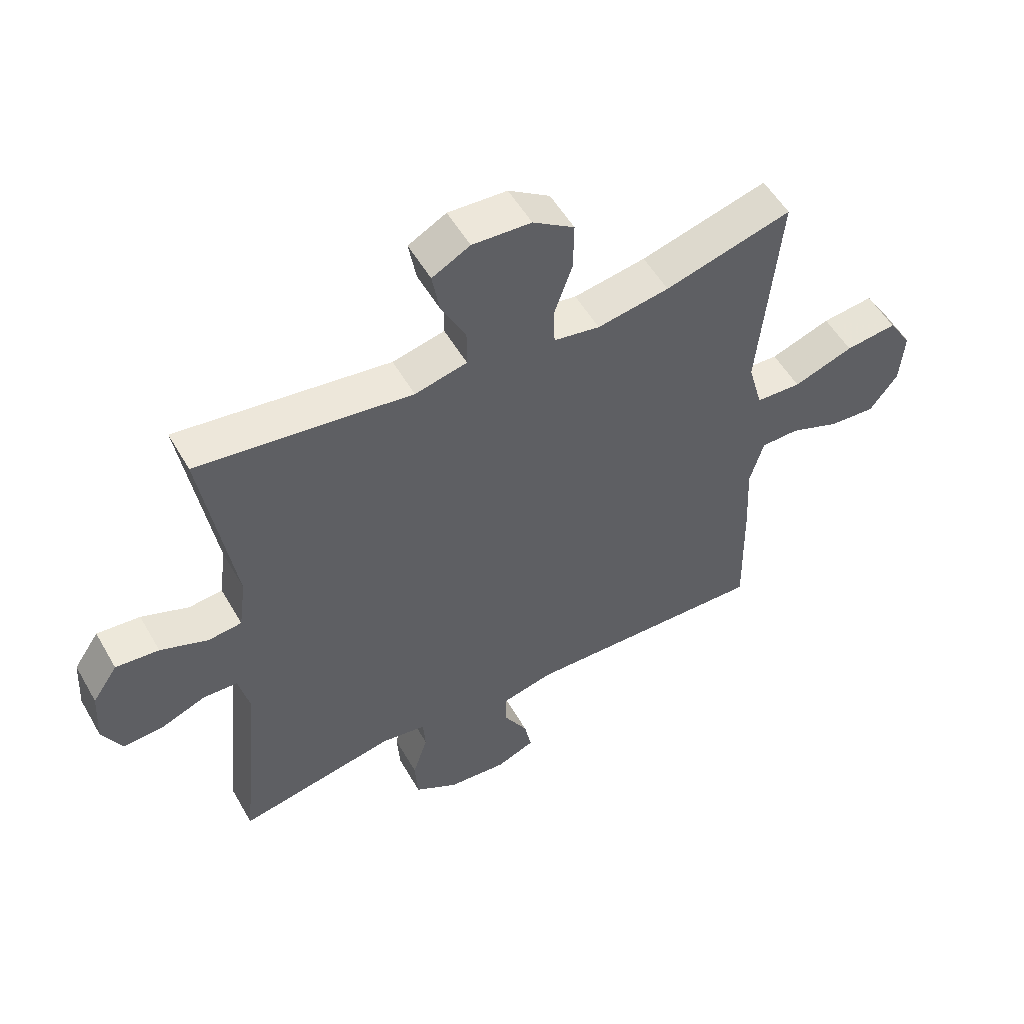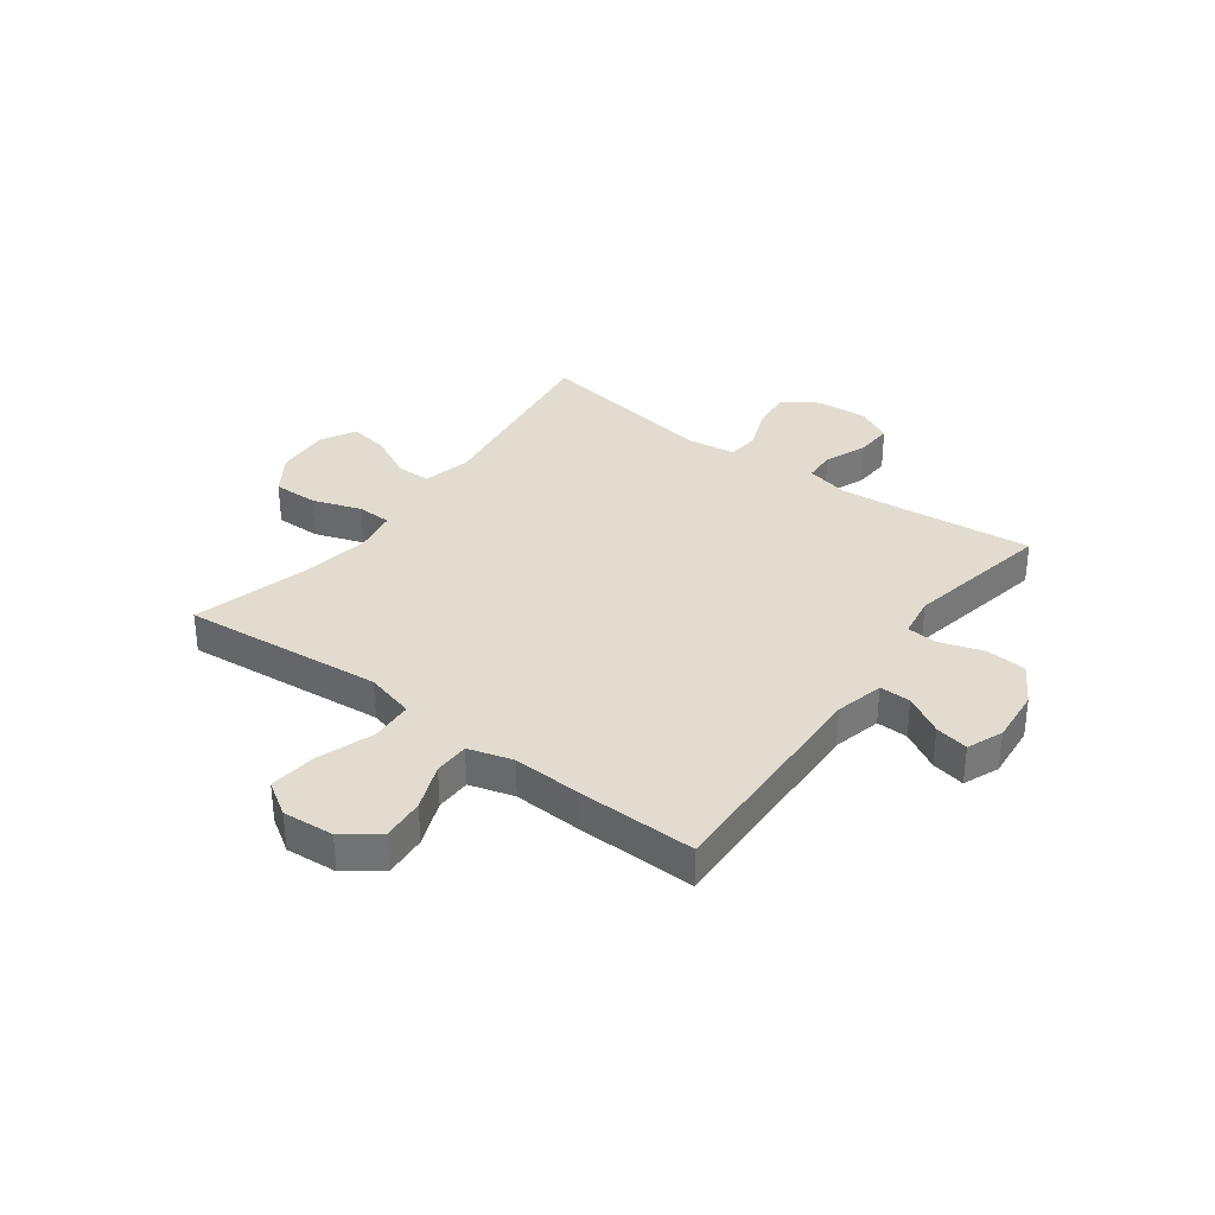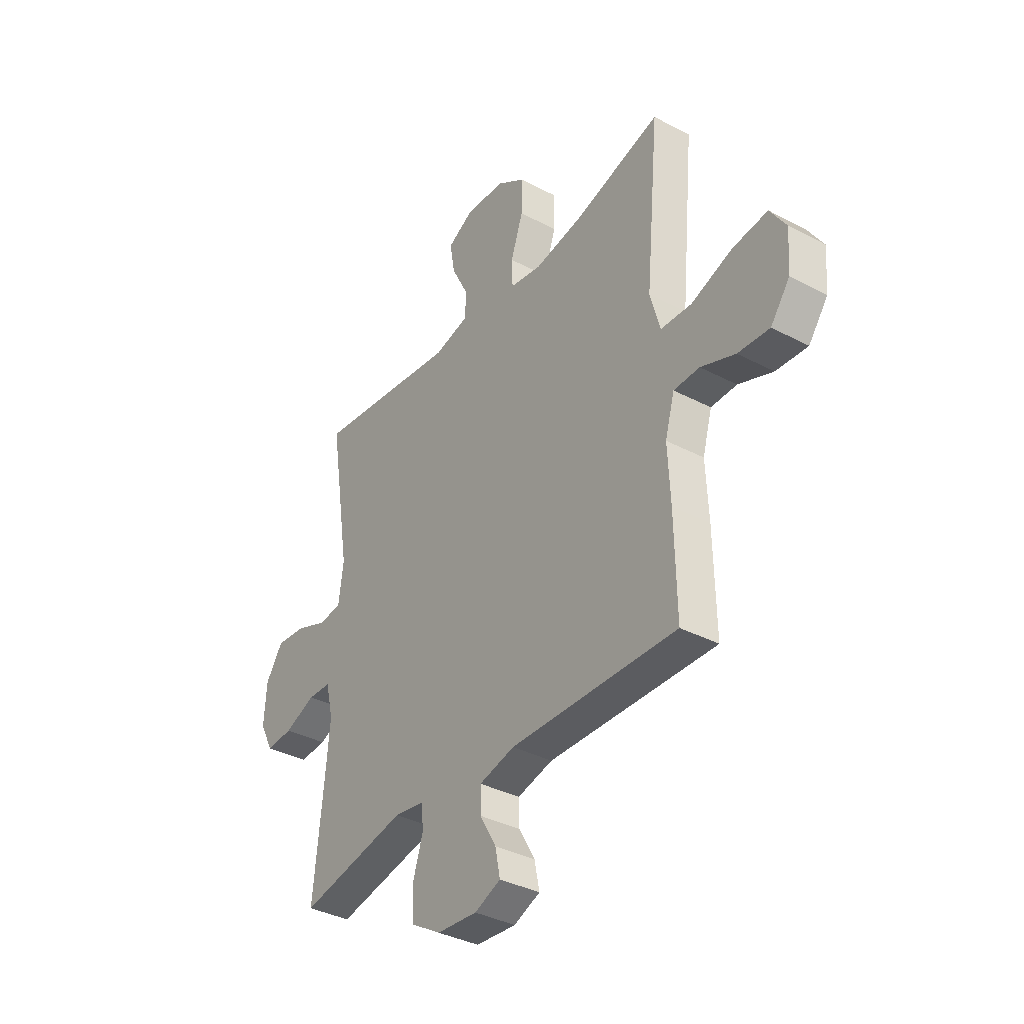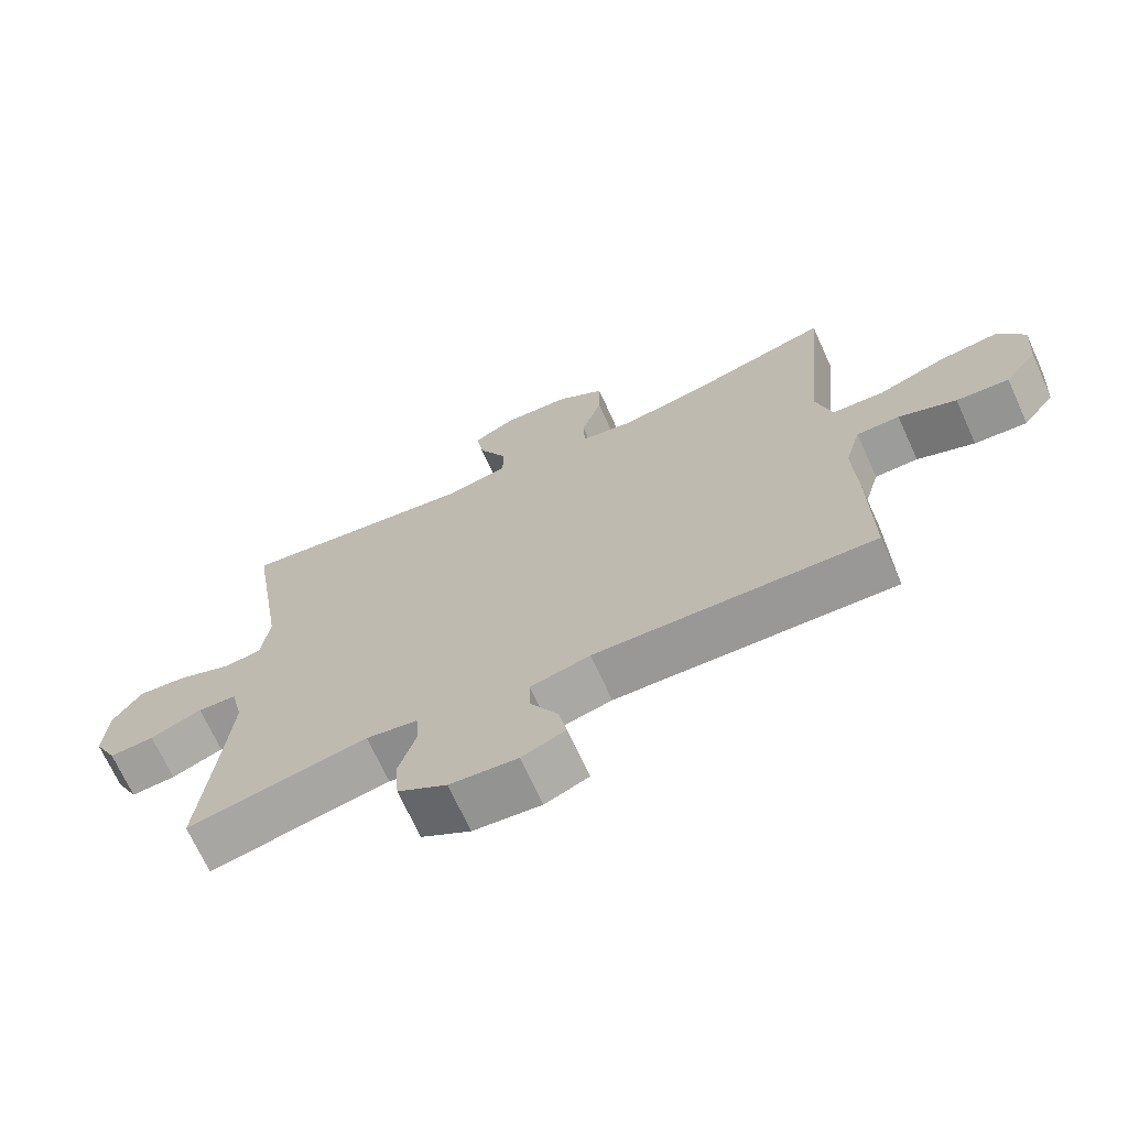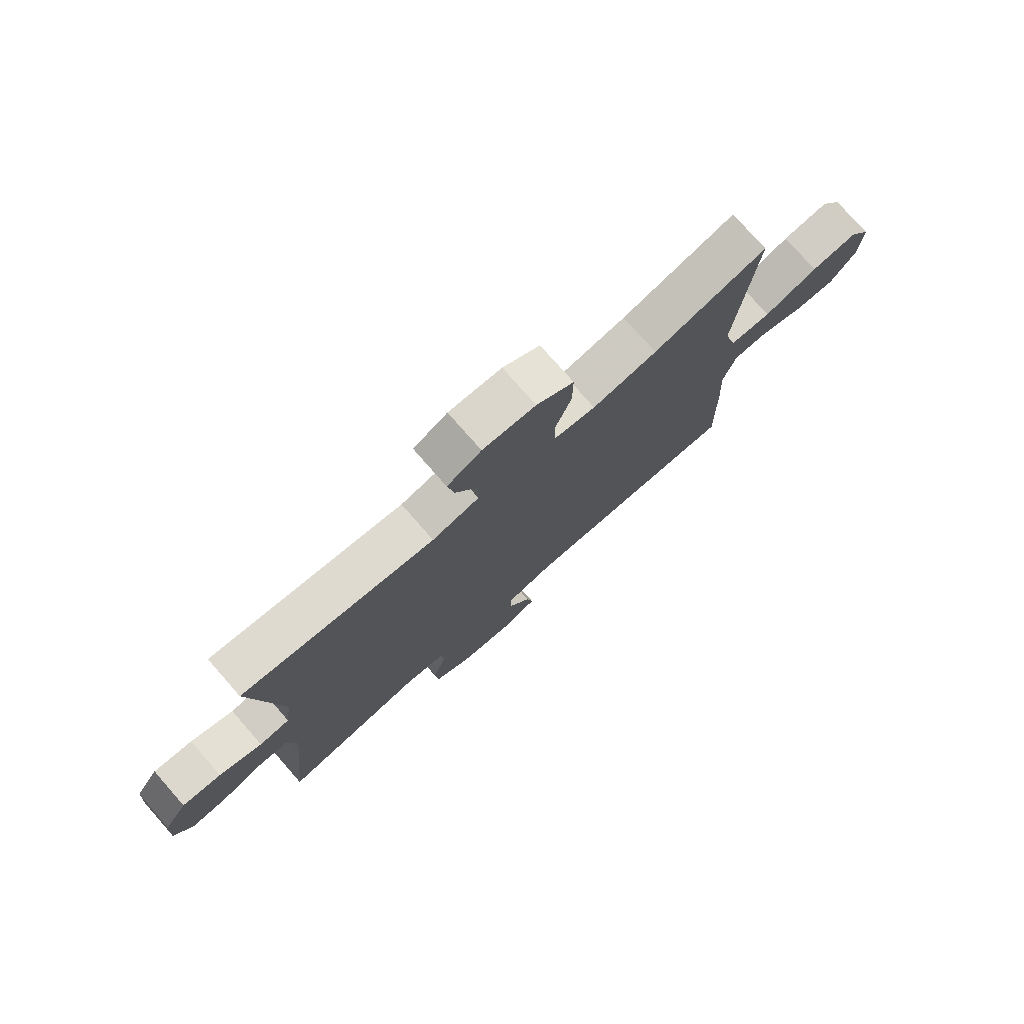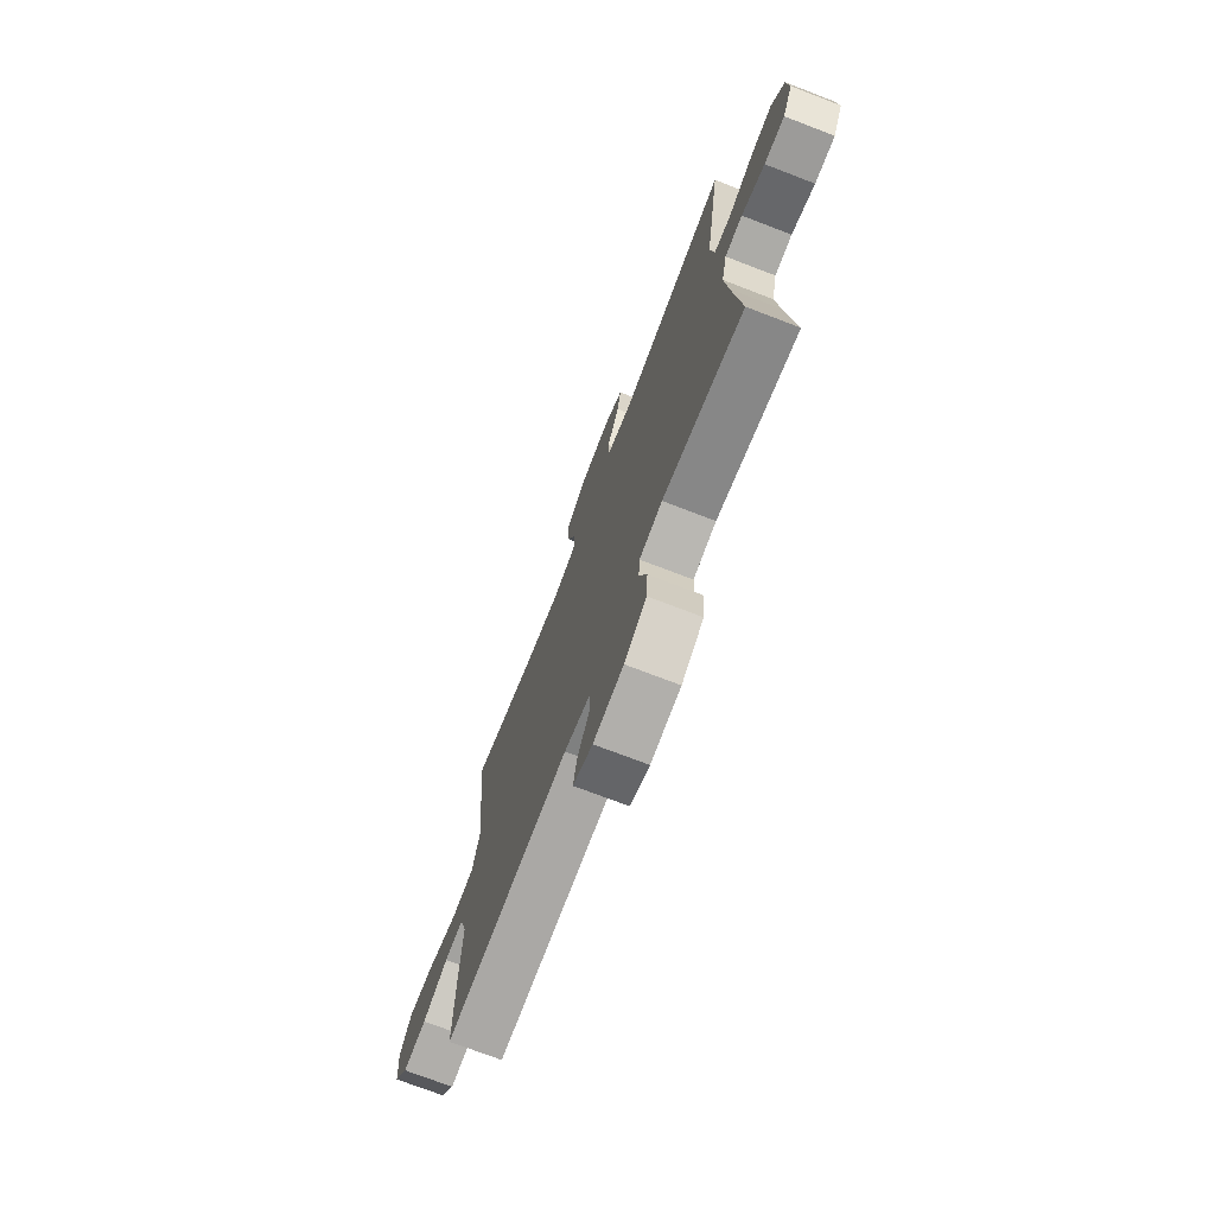
<metadata>
{"format":"obj","ext":"obj","renderer":"f3d","projection":"perspective","resolution":1024,"background":"white","views":[{"elev":53.6,"azim":-29.4,"up":"+Z"},{"elev":34.2,"azim":126.5,"up":"+Y"},{"elev":-36.7,"azim":55.7,"up":"+Z"},{"elev":-69.5,"azim":24.4,"up":"+Z"},{"elev":76.9,"azim":-41.3,"up":"+Z"},{"elev":-73.3,"azim":-111.0,"up":"+Z"}]}
</metadata>
<code>
v -0.5 0.07 0.5
v -0.144 0.07 0.451
v -0.057 0.07 0.471
v -0.057 0.07 0.533
v -0.098 0.07 0.614
v -0.11 0.07 0.684
v -0.047 0.07 0.718
v 0.051 0.07 0.712
v 0.12 0.07 0.666
v 0.119 0.07 0.585
v 0.089 0.07 0.498
v 0.091 0.07 0.436
v 0.168 0.07 0.422
v 0.288 0.07 0.442
v 0.5 0.07 0.5
v 0.479 0.07 0.276
v 0.466 0.07 0.14
v 0.49 0.07 0.052
v 0.566 0.07 0.048
v 0.666 0.07 0.083
v 0.752 0.07 0.093
v 0.791 0.07 0.032
v 0.784 0.07 -0.06
v 0.737 0.07 -0.122
v 0.66 0.07 -0.116
v 0.576 0.07 -0.083
v 0.513 0.07 -0.084
v 0.49 0.07 -0.164
v 0.496 0.07 -0.288
v 0.5 0.07 -0.5
v 0.092 0.07 -0.487
v 0.005 0.07 -0.508
v 0.006 0.07 -0.564
v 0.046 0.07 -0.634
v 0.058 0.07 -0.694
v -0.006 0.07 -0.72
v -0.105 0.07 -0.711
v -0.177 0.07 -0.667
v -0.182 0.07 -0.594
v -0.157 0.07 -0.516
v -0.161 0.07 -0.461
v -0.236 0.07 -0.449
v -0.5 0.07 -0.5
v -0.476 0.07 -0.268
v -0.465 0.07 -0.148
v -0.483 0.07 -0.071
v -0.54 0.07 -0.068
v -0.616 0.07 -0.098
v -0.682 0.07 -0.102
v -0.715 0.07 -0.038
v -0.709 0.07 0.054
v -0.667 0.07 0.116
v -0.595 0.07 0.109
v -0.516 0.07 0.078
v -0.46 0.07 0.084
v -0.448 0.07 0.173
v -0.5 0 0.5
v -0.144 0 0.451
v -0.057 0 0.471
v -0.057 0 0.533
v -0.098 0 0.614
v -0.11 0 0.684
v -0.047 0 0.718
v 0.051 0 0.712
v 0.12 0 0.666
v 0.119 0 0.585
v 0.089 0 0.498
v 0.091 0 0.436
v 0.168 0 0.422
v 0.288 0 0.442
v 0.5 0 0.5
v 0.479 0 0.276
v 0.466 0 0.14
v 0.49 0 0.052
v 0.566 0 0.048
v 0.666 0 0.083
v 0.752 0 0.093
v 0.791 0 0.032
v 0.784 0 -0.06
v 0.737 0 -0.122
v 0.66 0 -0.116
v 0.576 0 -0.083
v 0.513 0 -0.084
v 0.49 0 -0.164
v 0.496 0 -0.288
v 0.5 0 -0.5
v 0.092 0 -0.487
v 0.005 0 -0.508
v 0.006 0 -0.564
v 0.046 0 -0.634
v 0.058 0 -0.694
v -0.006 0 -0.72
v -0.105 0 -0.711
v -0.177 0 -0.667
v -0.182 0 -0.594
v -0.157 0 -0.516
v -0.161 0 -0.461
v -0.236 0 -0.449
v -0.5 0 -0.5
v -0.476 0 -0.268
v -0.465 0 -0.148
v -0.483 0 -0.071
v -0.54 0 -0.068
v -0.616 0 -0.098
v -0.682 0 -0.102
v -0.715 0 -0.038
v -0.709 0 0.054
v -0.667 0 0.116
v -0.595 0 0.109
v -0.516 0 0.078
v -0.46 0 0.084
v -0.448 0 0.173
f 52 53 54
f 51 52 54
f 50 51 54
f 49 50 54
f 48 49 54
f 47 48 54
f 46 47 54 55
f 45 46 55
f 42 43 44
f 41 42 44 45
f 38 39 40
f 37 38 40
f 36 37 40
f 35 36 40
f 34 35 40
f 33 34 40
f 32 33 40 41
f 45 55 56
f 41 45 56
f 32 41 56
f 31 32 56
f 24 25 26
f 23 24 26
f 22 23 26
f 21 22 26
f 20 21 26
f 19 20 26
f 18 19 26 27
f 17 18 27 28
f 14 15 16 17
f 30 31 56
f 29 30 56
f 28 29 56
f 17 28 56
f 14 17 56
f 13 14 56
f 9 10 11
f 8 9 11
f 7 8 11
f 6 7 11
f 5 6 11
f 4 5 11
f 56 1 2
f 12 13 56 2
f 3 4 11 12
f 2 3 12
f 110 109 108
f 110 108 107
f 110 107 106
f 110 106 105
f 110 105 104
f 110 104 103
f 111 110 103 102
f 111 102 101
f 100 99 98
f 101 100 98 97
f 96 95 94
f 96 94 93
f 96 93 92
f 96 92 91
f 96 91 90
f 96 90 89
f 97 96 89 88
f 112 111 101
f 112 101 97
f 112 97 88
f 112 88 87
f 82 81 80
f 82 80 79
f 82 79 78
f 82 78 77
f 82 77 76
f 82 76 75
f 83 82 75 74
f 84 83 74 73
f 73 72 71 70
f 112 87 86
f 112 86 85
f 112 85 84
f 112 84 73
f 112 73 70
f 112 70 69
f 67 66 65
f 67 65 64
f 67 64 63
f 67 63 62
f 67 62 61
f 67 61 60
f 58 57 112
f 58 112 69 68
f 68 67 60 59
f 68 59 58
f 1 57 58 2
f 2 58 59 3
f 3 59 60 4
f 4 60 61 5
f 5 61 62 6
f 6 62 63 7
f 7 63 64 8
f 8 64 65 9
f 9 65 66 10
f 10 66 67 11
f 11 67 68 12
f 12 68 69 13
f 13 69 70 14
f 14 70 71 15
f 15 71 72 16
f 16 72 73 17
f 17 73 74 18
f 18 74 75 19
f 19 75 76 20
f 20 76 77 21
f 21 77 78 22
f 22 78 79 23
f 23 79 80 24
f 24 80 81 25
f 25 81 82 26
f 26 82 83 27
f 27 83 84 28
f 28 84 85 29
f 29 85 86 30
f 30 86 87 31
f 31 87 88 32
f 32 88 89 33
f 33 89 90 34
f 34 90 91 35
f 35 91 92 36
f 36 92 93 37
f 37 93 94 38
f 38 94 95 39
f 39 95 96 40
f 40 96 97 41
f 41 97 98 42
f 42 98 99 43
f 43 99 100 44
f 44 100 101 45
f 45 101 102 46
f 46 102 103 47
f 47 103 104 48
f 48 104 105 49
f 49 105 106 50
f 50 106 107 51
f 51 107 108 52
f 52 108 109 53
f 53 109 110 54
f 54 110 111 55
f 55 111 112 56
f 56 112 57 1

</code>
